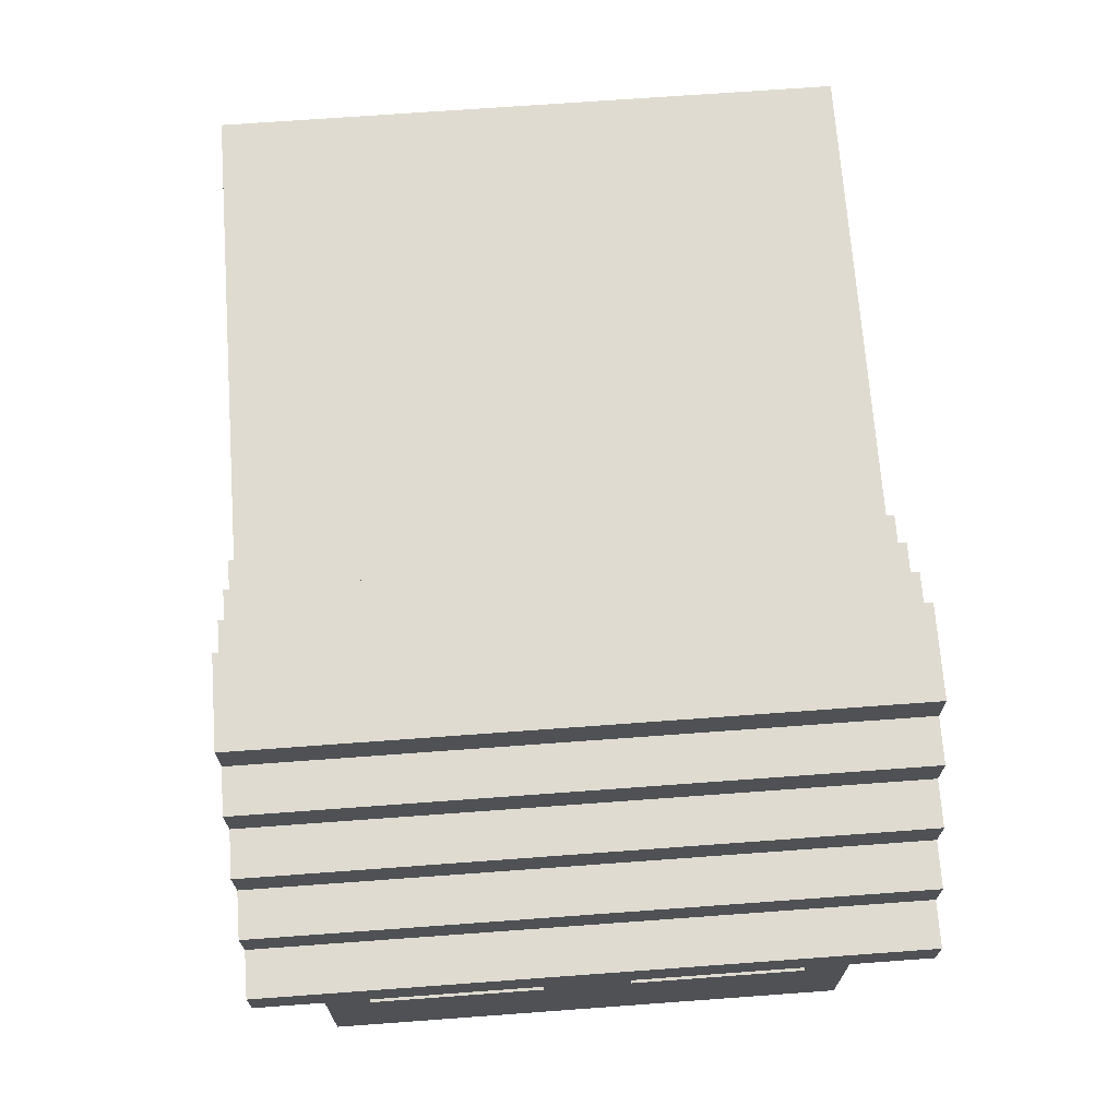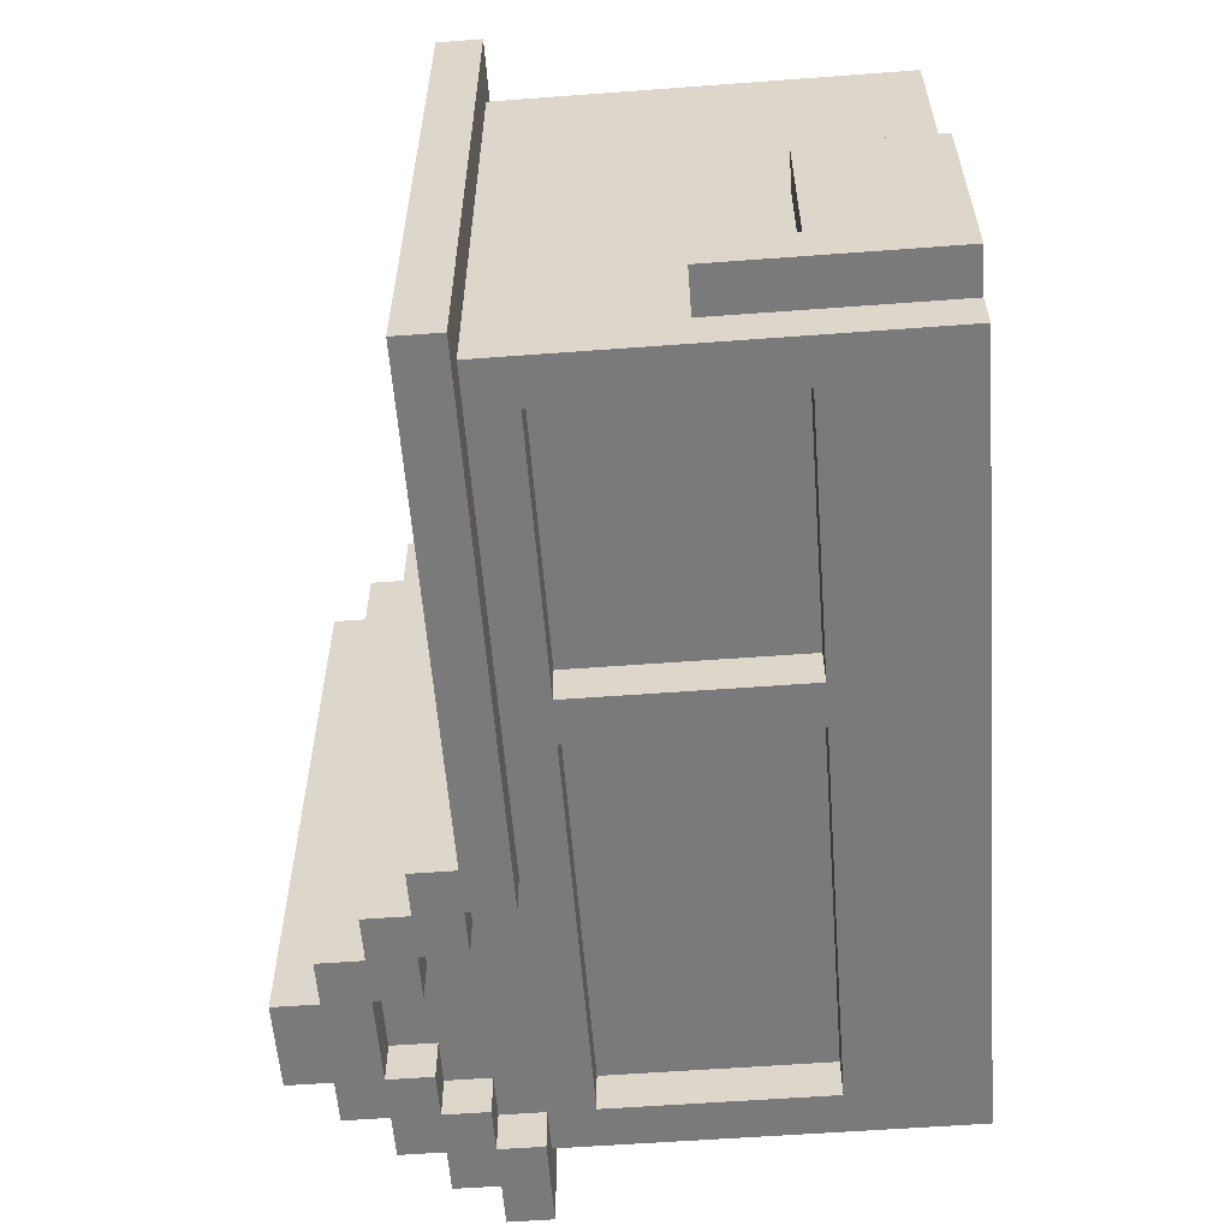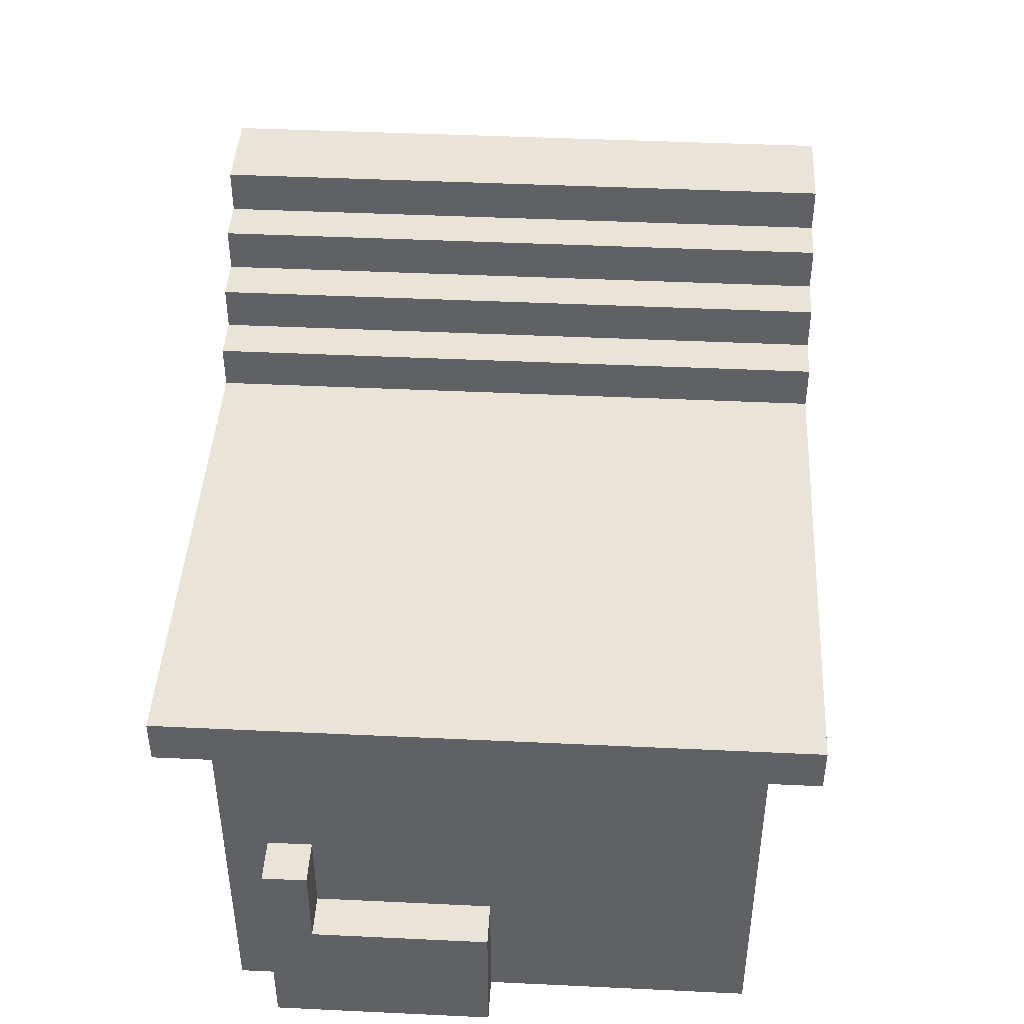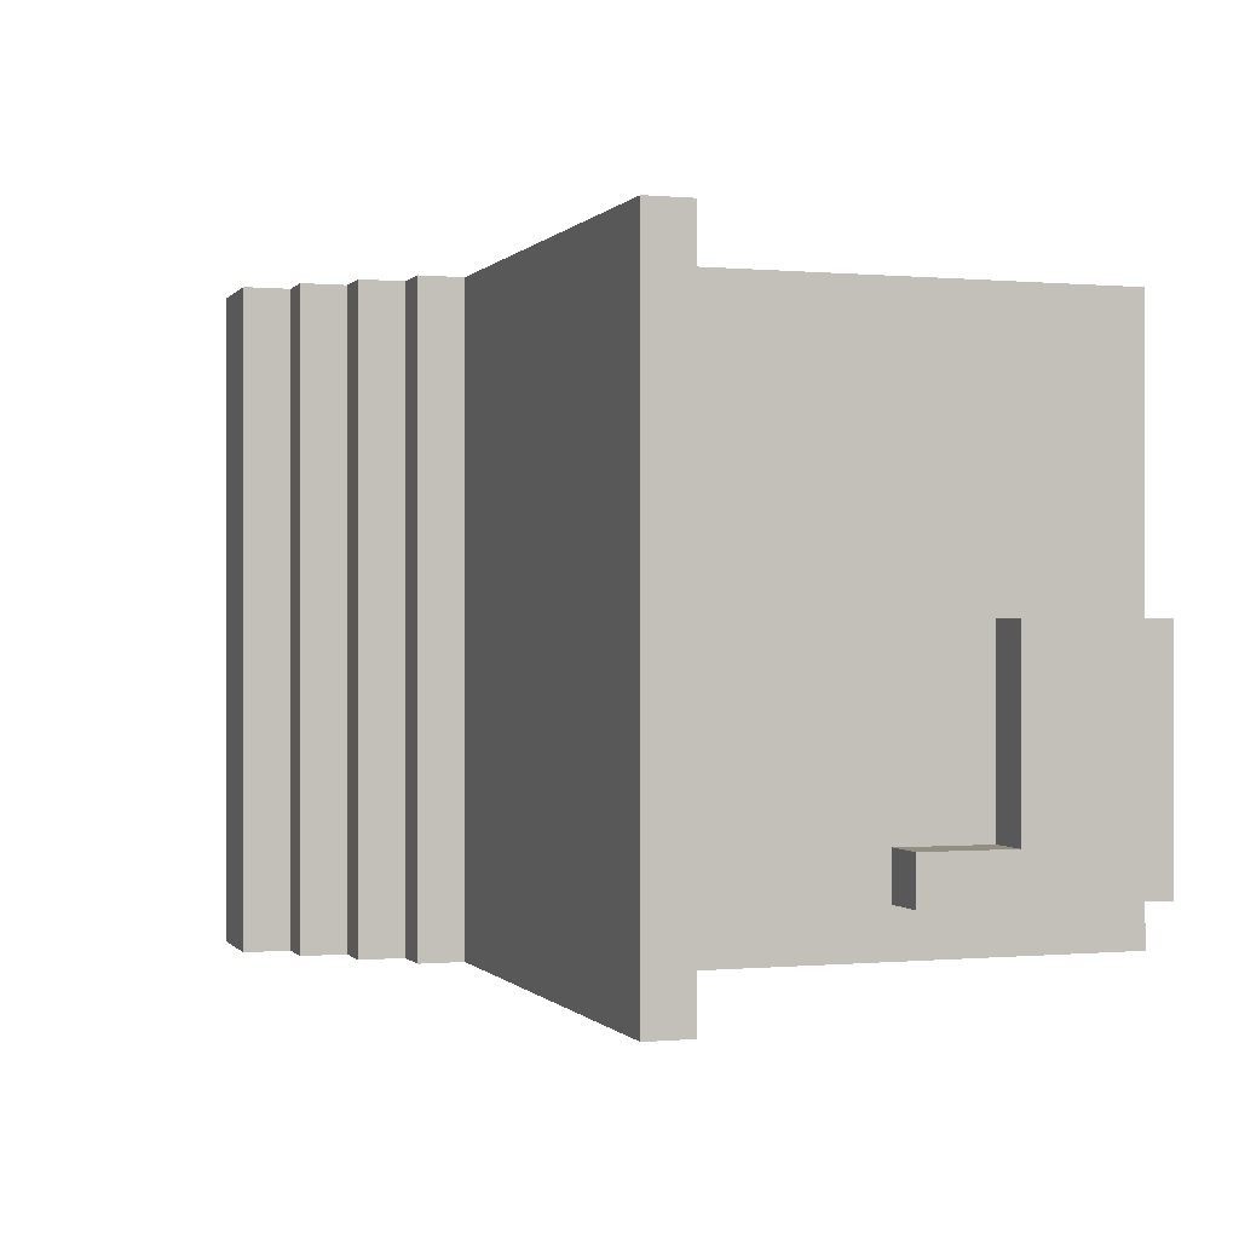
<metadata>
{"format":"obj","ext":"obj","renderer":"f3d","projection":"perspective","resolution":1024,"background":"white","views":[{"elev":69.8,"azim":85.8,"up":"+Y"},{"elev":-58.1,"azim":-85.6,"up":"+Z"},{"elev":43.4,"azim":-86.8,"up":"+Y"},{"elev":-0.1,"azim":-108.6,"up":"+Z"}]}
</metadata>
<code>
v -10 0 -0
v -10 0 -5
v -10 3 -0
v -10 3 -4
v -10 3 -5
v -10 5 -4
v -10 5 -5
v -10 9 7
v -10 9 -7
v -10 10 7
v -10 10 -7
v -9 0 6
v -9 0 -0
v -9 0 -5
v -9 0 -6
v -9 1 6
v -9 1 -0
v -9 1 -5
v -9 1 -6
v -9 2 4
v -9 2 3
v -9 3 4
v -9 3 3
v -9 3 -0
v -9 3 -4
v -9 3 -5
v -9 5 -4
v -9 5 -5
v -9 6 3
v -9 6 2
v -9 7 3
v -9 7 2
v -9 7 -3
v -9 7 -4
v -9 8 -3
v -9 8 -4
v -9 9 6
v -9 9 -6
v -2 3 -5
v -2 3 -6
v -2 8 -5
v -2 8 -6
v 1 0 6
v 1 0 5
v 1 1 6
v 1 1 5
v 1 6 6
v 1 6 5
v 1 7 6
v 1 7 5
v 1 8 6
v 1 8 5
v 1 10 7
v 1 10 -7
v 1 11 7
v 1 11 -7
v 2 0 7
v 2 0 6
v 2 1 7
v 2 1 6
v 2 11 7
v 2 11 -7
v 2 12 7
v 2 12 -7
v 3 12 7
v 3 12 -7
v 3 13 7
v 3 13 -7
v 4 9 7
v 4 9 6
v 4 10 7
v 4 10 6
v 4 13 7
v 4 13 -7
v 4 14 7
v 4 14 -7
v 6 11 7
v 6 11 6
v 6 11 -6
v 6 11 -7
v 6 12 7
v 6 12 6
v 6 12 -6
v 6 12 -7
v 7 1 6
v 7 1 5
v 7 8 6
v 7 8 5
v 7 10 7
v 7 10 6
v 7 10 -6
v 7 10 -7
v 7 11 7
v 7 11 6
v 7 11 -6
v 7 11 -7
v 8 3 -5
v 8 3 -6
v 8 8 -5
v 8 8 -6
v 8 9 7
v 8 9 6
v 8 9 -6
v 8 9 -7
v 8 10 7
v 8 10 6
v 8 10 -6
v 8 10 -7
v -8 0 6
v -8 0 5
v -8 1 6
v -8 1 5
v -8 3 -5
v -8 3 -6
v -8 8 6
v -8 8 5
v -8 8 -5
v -8 8 -6
v -1 3 -5
v -1 3 -6
v -1 8 -5
v -1 8 -6
v 2 9 7
v 2 9 6
v 2 9 -6
v 2 9 -7
v 2 10 7
v 2 10 6
v 2 10 -6
v 2 10 -7
v 3 1 6
v 3 1 5
v 3 8 6
v 3 8 5
v 3 10 7
v 3 10 6
v 3 10 -6
v 3 10 -7
v 3 11 7
v 3 11 6
v 3 11 -6
v 3 11 -7
v 4 11 7
v 4 11 6
v 4 11 -6
v 4 11 -7
v 4 12 7
v 4 12 6
v 4 12 -6
v 4 12 -7
v 6 9 7
v 6 9 6
v 6 10 7
v 6 10 6
v 6 13 7
v 6 13 -7
v 6 14 7
v 6 14 -7
v 7 12 7
v 7 12 -7
v 7 13 7
v 7 13 -7
v 8 0 7
v 8 0 6
v 8 1 7
v 8 1 6
v 8 3 5
v 8 3 1
v 8 3 -1
v 8 3 -5
v 8 8 5
v 8 8 1
v 8 8 -1
v 8 8 -5
v 8 11 7
v 8 11 -7
v 8 12 7
v 8 12 -7
v 9 0 6
v 9 0 -6
v 9 1 6
v 9 1 4
v 9 1 3
v 9 1 -6
v 9 2 4
v 9 2 3
v 9 3 5
v 9 3 1
v 9 3 -1
v 9 3 -5
v 9 8 5
v 9 8 1
v 9 8 -0
v 9 8 -1
v 9 8 -5
v 9 9 6
v 9 9 -0
v 9 9 -1
v 9 9 -6
v 9 10 7
v 9 10 -7
v 9 11 7
v 9 11 -7
v 10 9 7
v 10 9 -7
v 10 10 7
v 10 10 -7
v -10 9 7
v -10 10 7
v 1 10 7
v 1 11 7
v 2 0 7
v 2 1 7
v 2 9 7
v 2 10 7
v 2 11 7
v 2 12 7
v 3 10 7
v 3 11 7
v 3 12 7
v 3 13 7
v 4 9 7
v 4 10 7
v 4 11 7
v 4 12 7
v 4 13 7
v 4 14 7
v 6 9 7
v 6 10 7
v 6 11 7
v 6 12 7
v 6 13 7
v 6 14 7
v 7 10 7
v 7 11 7
v 7 12 7
v 7 13 7
v 8 0 7
v 8 1 7
v 8 9 7
v 8 10 7
v 8 11 7
v 8 12 7
v 9 10 7
v 9 11 7
v 10 9 7
v 10 10 7
v -9 0 6
v -9 1 6
v -9 9 6
v -8 0 6
v -8 1 6
v -8 8 6
v -8 9 6
v -7 8 6
v -7 9 6
v 1 0 6
v 1 1 6
v 1 6 6
v 1 7 6
v 1 8 6
v 2 0 6
v 2 1 6
v 2 6 6
v 2 7 6
v 2 9 6
v 2 10 6
v 3 1 6
v 3 8 6
v 3 10 6
v 3 11 6
v 4 9 6
v 4 10 6
v 4 11 6
v 4 12 6
v 6 9 6
v 6 10 6
v 6 11 6
v 6 12 6
v 7 1 6
v 7 8 6
v 7 10 6
v 7 11 6
v 8 0 6
v 8 1 6
v 8 9 6
v 8 10 6
v 9 0 6
v 9 1 6
v 9 9 6
v -8 0 5
v -8 1 5
v -8 8 5
v -7 8 5
v 1 0 5
v 1 1 5
v 1 6 5
v 1 7 5
v 1 8 5
v 3 1 5
v 3 8 5
v 7 1 5
v 7 8 5
v 8 3 1
v 8 8 1
v 9 3 1
v 9 8 1
v -10 0 -0
v -10 3 -0
v -9 0 -0
v -9 1 -0
v -9 3 -0
v -10 3 -4
v -10 5 -4
v -9 3 -4
v -9 5 -4
v 8 3 -5
v 8 8 -5
v 9 3 -5
v 9 8 -5
v 8 3 5
v 8 8 5
v 9 3 5
v 9 8 5
v 8 3 -1
v 8 8 -1
v 9 3 -1
v 9 8 -1
v -10 0 -5
v -10 3 -5
v -10 5 -5
v -9 0 -5
v -9 1 -5
v -9 3 -5
v -9 5 -5
v -8 3 -5
v -8 8 -5
v -2 3 -5
v -2 8 -5
v -1 3 -5
v -1 8 -5
v 8 3 -5
v 8 8 -5
v -9 0 -6
v -9 1 -6
v -9 9 -6
v -8 3 -6
v -8 8 -6
v -4 1 -6
v -4 2 -6
v -3 1 -6
v -3 2 -6
v -2 3 -6
v -2 8 -6
v -1 3 -6
v -1 8 -6
v 2 9 -6
v 2 10 -6
v 3 9 -6
v 3 10 -6
v 3 11 -6
v 4 9 -6
v 4 10 -6
v 4 11 -6
v 4 12 -6
v 6 1 -6
v 6 2 -6
v 6 11 -6
v 6 12 -6
v 7 1 -6
v 7 2 -6
v 7 10 -6
v 7 11 -6
v 8 3 -6
v 8 8 -6
v 8 9 -6
v 8 10 -6
v 9 0 -6
v 9 1 -6
v 9 9 -6
v -10 9 -7
v -10 10 -7
v 1 10 -7
v 1 11 -7
v 2 9 -7
v 2 10 -7
v 2 11 -7
v 2 12 -7
v 3 10 -7
v 3 11 -7
v 3 12 -7
v 3 13 -7
v 4 11 -7
v 4 12 -7
v 4 13 -7
v 4 14 -7
v 6 11 -7
v 6 12 -7
v 6 13 -7
v 6 14 -7
v 7 10 -7
v 7 11 -7
v 7 12 -7
v 7 13 -7
v 8 9 -7
v 8 10 -7
v 8 11 -7
v 8 12 -7
v 9 10 -7
v 9 11 -7
v 10 9 -7
v 10 10 -7
v 2 0 7
v 8 0 7
v -9 0 6
v -8 0 6
v 1 0 6
v 2 0 6
v 3 0 6
v 7 0 6
v 8 0 6
v 9 0 6
v -8 0 5
v 1 0 5
v 2 0 5
v 3 0 5
v 7 0 5
v -8 0 4
v 1 0 4
v -10 0 -0
v -9 0 -0
v -8 0 -0
v -10 0 -5
v -9 0 -5
v -8 0 -5
v 8 0 -5
v -9 0 -6
v 9 0 -6
v -8 8 6
v -7 8 6
v 1 8 6
v 3 8 6
v 7 8 6
v -8 8 5
v -7 8 5
v 1 8 5
v 3 8 5
v 7 8 5
v 8 8 5
v 9 8 5
v 8 8 1
v 9 8 1
v 8 8 -1
v 9 8 -1
v -8 8 -5
v -2 8 -5
v -1 8 -5
v 8 8 -5
v 9 8 -5
v -8 8 -6
v -2 8 -6
v -1 8 -6
v 8 8 -6
v -10 9 7
v 2 9 7
v 4 9 7
v 6 9 7
v 8 9 7
v 10 9 7
v -9 9 6
v -8 9 6
v -7 9 6
v 2 9 6
v 4 9 6
v 6 9 6
v 8 9 6
v 9 9 6
v 9 9 -0
v 9 9 -1
v -9 9 -6
v 2 9 -6
v 8 9 -6
v 9 9 -6
v -10 9 -7
v 2 9 -7
v 8 9 -7
v 10 9 -7
v 2 10 7
v 3 10 7
v 7 10 7
v 8 10 7
v 2 10 6
v 3 10 6
v 7 10 6
v 8 10 6
v 2 10 -6
v 3 10 -6
v 7 10 -6
v 8 10 -6
v 2 10 -7
v 3 10 -7
v 7 10 -7
v 8 10 -7
v 3 11 7
v 4 11 7
v 6 11 7
v 7 11 7
v 3 11 6
v 4 11 6
v 6 11 6
v 7 11 6
v 3 11 -6
v 4 11 -6
v 6 11 -6
v 7 11 -6
v 3 11 -7
v 4 11 -7
v 6 11 -7
v 7 11 -7
v 4 12 7
v 6 12 7
v 4 12 6
v 6 12 6
v 4 12 -6
v 6 12 -6
v 4 12 -7
v 6 12 -7
v 2 1 7
v 8 1 7
v 2 1 6
v 3 1 6
v 7 1 6
v 8 1 6
v 3 1 5
v 7 1 5
v 8 3 5
v 9 3 5
v 8 3 1
v 9 3 1
v -10 3 -0
v -9 3 -0
v 8 3 -1
v 9 3 -1
v -10 3 -4
v -9 3 -4
v -8 3 -5
v -2 3 -5
v -1 3 -5
v 8 3 -5
v 9 3 -5
v -8 3 -6
v -2 3 -6
v -1 3 -6
v 8 3 -6
v -10 5 -4
v -9 5 -4
v -10 5 -5
v -9 5 -5
v -10 10 7
v 1 10 7
v 4 10 7
v 6 10 7
v 9 10 7
v 10 10 7
v -9 10 6
v -6 10 6
v 0 10 6
v 4 10 6
v 6 10 6
v -6 10 1
v 0 10 1
v -9 10 -3
v -6 10 -3
v 0 10 -3
v -9 10 -6
v 0 10 -6
v -10 10 -7
v 1 10 -7
v 9 10 -7
v 10 10 -7
v 1 11 7
v 2 11 7
v 8 11 7
v 9 11 7
v 1 11 -7
v 2 11 -7
v 8 11 -7
v 9 11 -7
v 2 12 7
v 3 12 7
v 7 12 7
v 8 12 7
v 2 12 -7
v 3 12 -7
v 7 12 -7
v 8 12 -7
v 3 13 7
v 4 13 7
v 6 13 7
v 7 13 7
v 3 13 -7
v 4 13 -7
v 6 13 -7
v 7 13 -7
v 4 14 7
v 6 14 7
v 4 14 -7
v 6 14 -7
f 3 2 1
f 4 2 3
f 5 2 4
f 6 5 4
f 7 5 6
f 10 9 8
f 11 9 10
f 16 13 12
f 17 13 16
f 18 15 14
f 19 15 18
f 20 17 16
f 21 17 20
f 22 20 16
f 22 21 20
f 23 17 21
f 23 21 22
f 24 17 23
f 26 19 18
f 27 25 24
f 27 23 22
f 27 24 23
f 28 19 26
f 29 27 22
f 29 28 27
f 30 28 29
f 31 29 22
f 31 30 29
f 32 28 30
f 32 30 31
f 33 28 32
f 34 28 33
f 35 32 31
f 35 33 32
f 35 34 33
f 36 28 34
f 36 34 35
f 37 22 16
f 37 31 22
f 37 36 35
f 37 35 31
f 38 19 28
f 38 36 37
f 38 28 36
f 41 40 39
f 42 40 41
f 45 44 43
f 46 44 45
f 47 46 45
f 48 46 47
f 49 48 47
f 50 48 49
f 51 50 49
f 52 50 51
f 55 54 53
f 56 54 55
f 59 58 57
f 60 58 59
f 63 62 61
f 64 62 63
f 67 66 65
f 68 66 67
f 71 70 69
f 72 70 71
f 75 74 73
f 76 74 75
f 81 78 77
f 82 78 81
f 83 80 79
f 84 80 83
f 87 86 85
f 88 86 87
f 93 90 89
f 94 90 93
f 95 92 91
f 96 92 95
f 99 98 97
f 100 98 99
f 105 102 101
f 106 102 105
f 107 104 103
f 108 104 107
f 109 110 111
f 111 110 112
f 111 112 115
f 115 112 116
f 113 114 117
f 117 114 118
f 119 120 121
f 121 120 122
f 123 124 127
f 127 124 128
f 125 126 129
f 129 126 130
f 131 132 133
f 133 132 134
f 135 136 139
f 139 136 140
f 137 138 141
f 141 138 142
f 143 144 147
f 147 144 148
f 145 146 149
f 149 146 150
f 151 152 153
f 153 152 154
f 155 156 157
f 157 156 158
f 159 160 161
f 161 160 162
f 163 164 165
f 165 164 166
f 167 168 171
f 171 168 172
f 169 170 173
f 173 170 174
f 175 176 177
f 177 176 178
f 179 180 181
f 181 180 182
f 182 180 183
f 183 180 184
f 181 182 185
f 182 183 185
f 183 184 186
f 185 183 186
f 181 185 187
f 185 186 187
f 186 184 188
f 187 186 188
f 188 184 189
f 189 184 190
f 181 187 191
f 188 189 192
f 192 189 193
f 193 189 194
f 190 184 195
f 181 191 196
f 191 192 196
f 192 193 196
f 193 194 197
f 196 193 197
f 194 195 198
f 197 194 198
f 195 184 199
f 198 195 199
f 200 201 202
f 202 201 203
f 204 205 206
f 206 205 207
f 210 209 208
f 214 210 208
f 215 211 210
f 215 210 214
f 216 211 215
f 218 216 215
f 219 217 216
f 219 216 218
f 220 217 219
f 224 220 219
f 225 221 220
f 225 220 224
f 226 221 225
f 228 223 222
f 229 223 228
f 231 226 225
f 232 227 226
f 232 226 231
f 233 227 232
f 235 231 230
f 236 232 231
f 236 231 235
f 237 232 236
f 238 213 212
f 239 213 238
f 241 235 234
f 242 236 235
f 242 235 241
f 243 236 242
f 244 241 240
f 244 242 241
f 245 242 244
f 246 244 240
f 247 244 246
f 251 249 248
f 252 250 249
f 252 249 251
f 253 250 252
f 254 250 253
f 255 254 253
f 256 254 255
f 261 256 255
f 262 258 257
f 263 259 258
f 263 258 262
f 264 260 259
f 264 259 263
f 265 261 260
f 265 260 264
f 266 256 261
f 266 261 265
f 268 266 265
f 268 267 266
f 268 265 264
f 268 264 263
f 269 267 268
f 270 267 269
f 272 271 270
f 272 270 269
f 273 271 272
f 274 271 273
f 276 272 269
f 277 275 274
f 277 274 273
f 278 275 277
f 279 275 278
f 281 276 269
f 281 277 276
f 281 278 277
f 282 278 281
f 283 278 282
f 285 281 280
f 285 282 281
f 286 282 285
f 287 282 286
f 288 285 284
f 289 286 285
f 289 285 288
f 290 286 289
f 294 292 291
f 294 293 292
f 295 294 291
f 296 294 295
f 297 294 296
f 298 294 297
f 299 294 298
f 302 301 300
f 303 301 302
f 306 305 304
f 307 305 306
f 310 309 308
f 311 309 310
f 312 309 311
f 315 314 313
f 316 314 315
f 319 318 317
f 320 318 319
f 321 322 323
f 323 322 324
f 325 326 327
f 327 326 328
f 329 330 332
f 332 330 333
f 330 331 334
f 333 330 334
f 334 331 335
f 336 337 338
f 338 337 339
f 340 341 342
f 342 341 343
f 345 346 347
f 347 346 348
f 344 345 349
f 345 347 349
f 349 347 350
f 344 349 351
f 349 350 351
f 350 347 352
f 351 350 352
f 351 352 353
f 352 347 353
f 348 346 354
f 351 353 355
f 353 354 355
f 354 346 356
f 355 354 356
f 356 346 357
f 356 357 359
f 357 358 359
f 359 358 360
f 356 359 362
f 359 360 362
f 360 361 363
f 362 360 363
f 363 361 364
f 351 355 366
f 344 351 366
f 366 355 367
f 364 365 368
f 363 364 368
f 362 363 368
f 368 365 369
f 366 367 370
f 344 366 370
f 367 355 371
f 370 367 371
f 362 368 372
f 372 368 373
f 371 355 374
f 370 371 374
f 356 362 375
f 362 372 375
f 375 372 376
f 376 372 377
f 344 370 378
f 370 374 379
f 378 370 379
f 374 375 379
f 375 376 379
f 379 376 380
f 381 382 383
f 381 383 385
f 383 384 386
f 385 383 386
f 386 384 387
f 386 387 389
f 387 388 390
f 389 387 390
f 390 388 391
f 390 391 393
f 391 392 394
f 393 391 394
f 394 392 395
f 394 395 398
f 395 396 399
f 398 395 399
f 399 396 400
f 397 398 402
f 398 399 403
f 402 398 403
f 403 399 404
f 401 402 406
f 402 403 407
f 406 402 407
f 407 403 408
f 405 406 409
f 406 407 409
f 409 407 410
f 405 409 411
f 411 409 412
f 418 414 413
f 419 414 418
f 420 414 419
f 421 414 420
f 423 416 415
f 424 418 417
f 425 419 418
f 425 418 424
f 426 420 419
f 426 419 425
f 427 421 420
f 427 420 426
f 428 423 415
f 428 424 423
f 429 427 426
f 429 424 428
f 429 425 424
f 429 426 425
f 431 428 415
f 432 429 428
f 432 428 431
f 433 431 430
f 434 432 431
f 434 431 433
f 435 429 432
f 435 432 434
f 436 422 421
f 436 429 435
f 436 421 427
f 436 427 429
f 437 435 434
f 437 436 435
f 438 422 436
f 438 436 437
f 444 440 439
f 445 441 440
f 445 440 444
f 446 441 445
f 447 443 442
f 448 443 447
f 451 450 449
f 452 450 451
f 458 454 453
f 459 454 458
f 460 456 455
f 461 456 460
f 462 458 457
f 463 458 462
f 470 465 464
f 471 465 470
f 472 465 471
f 473 465 472
f 474 467 466
f 475 467 474
f 476 469 468
f 477 469 476
f 478 469 477
f 479 469 478
f 480 470 464
f 483 469 479
f 484 481 480
f 484 480 464
f 485 481 484
f 486 483 482
f 487 469 483
f 487 483 486
f 492 489 488
f 493 489 492
f 494 491 490
f 495 491 494
f 500 497 496
f 501 497 500
f 502 499 498
f 503 499 502
f 508 505 504
f 509 505 508
f 510 507 506
f 511 507 510
f 516 513 512
f 517 513 516
f 518 515 514
f 519 515 518
f 522 521 520
f 523 521 522
f 526 525 524
f 527 525 526
f 528 529 530
f 530 529 531
f 531 529 532
f 532 529 533
f 531 532 534
f 534 532 535
f 536 537 538
f 538 537 539
f 540 541 544
f 544 541 545
f 542 543 549
f 549 543 550
f 546 547 551
f 551 547 552
f 548 549 553
f 553 549 554
f 555 556 557
f 557 556 558
f 559 560 565
f 565 560 566
f 566 560 567
f 561 562 568
f 568 562 569
f 565 566 570
f 566 567 570
f 567 560 571
f 570 567 571
f 565 570 572
f 559 565 572
f 570 571 573
f 572 570 573
f 571 560 574
f 573 571 574
f 572 573 575
f 559 572 575
f 573 574 575
f 574 560 576
f 575 574 576
f 559 575 577
f 575 576 577
f 576 560 578
f 577 576 578
f 563 564 579
f 579 564 580
f 581 582 585
f 585 582 586
f 583 584 587
f 587 584 588
f 589 590 593
f 593 590 594
f 591 592 595
f 595 592 596
f 597 598 601
f 601 598 602
f 599 600 603
f 603 600 604
f 605 606 607
f 607 606 608

</code>
